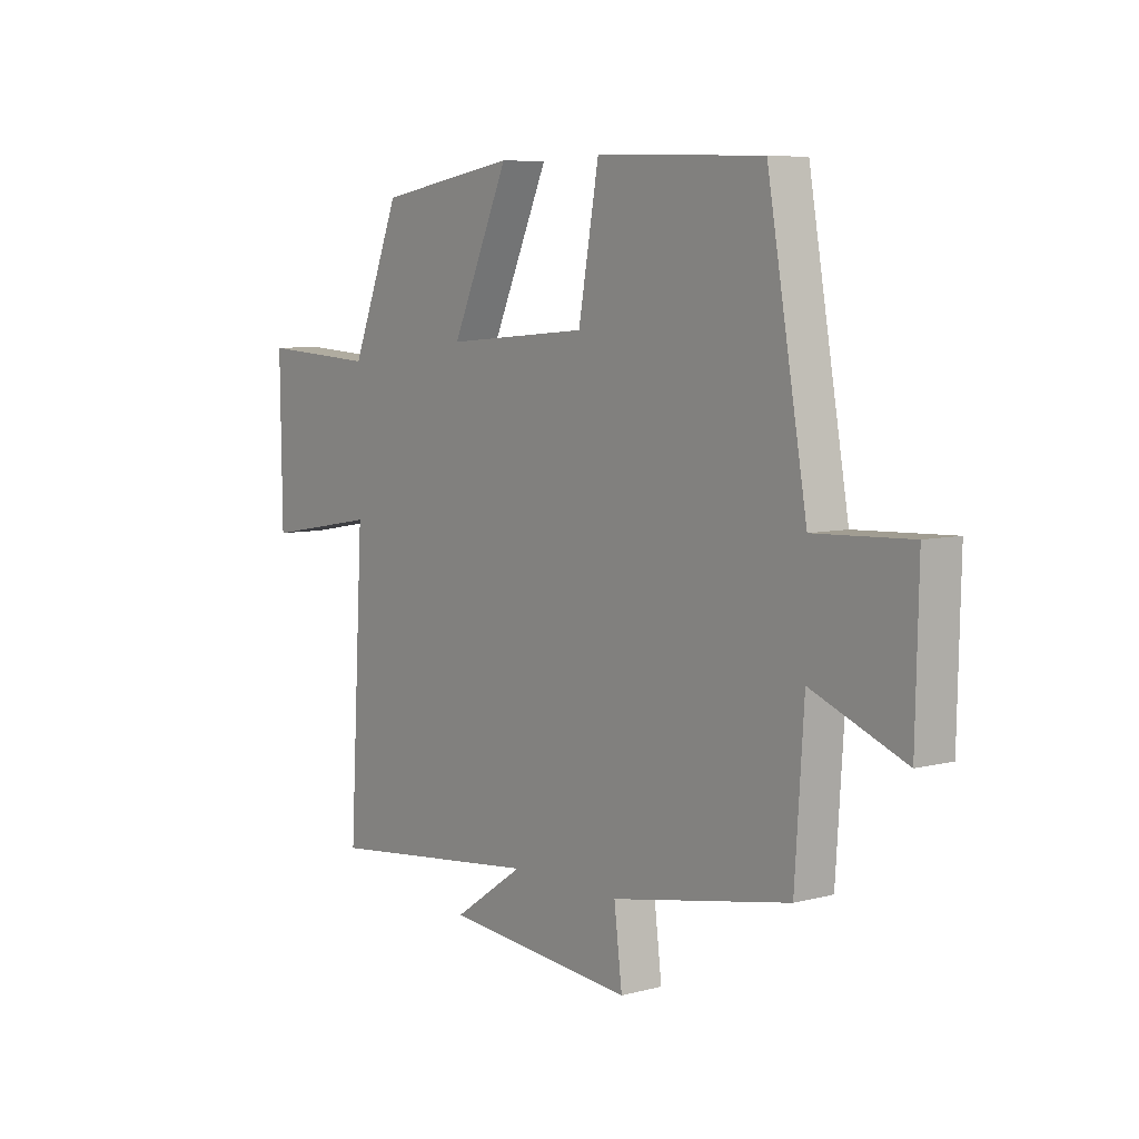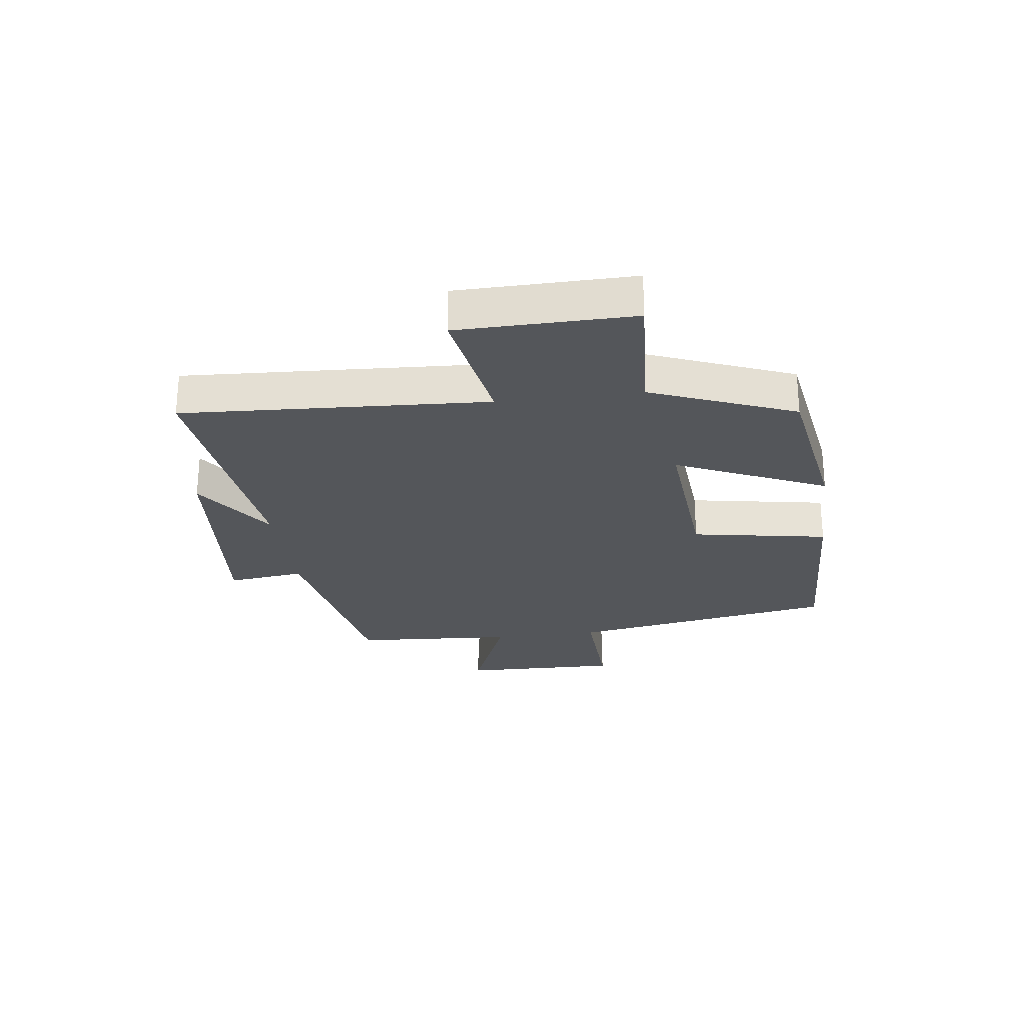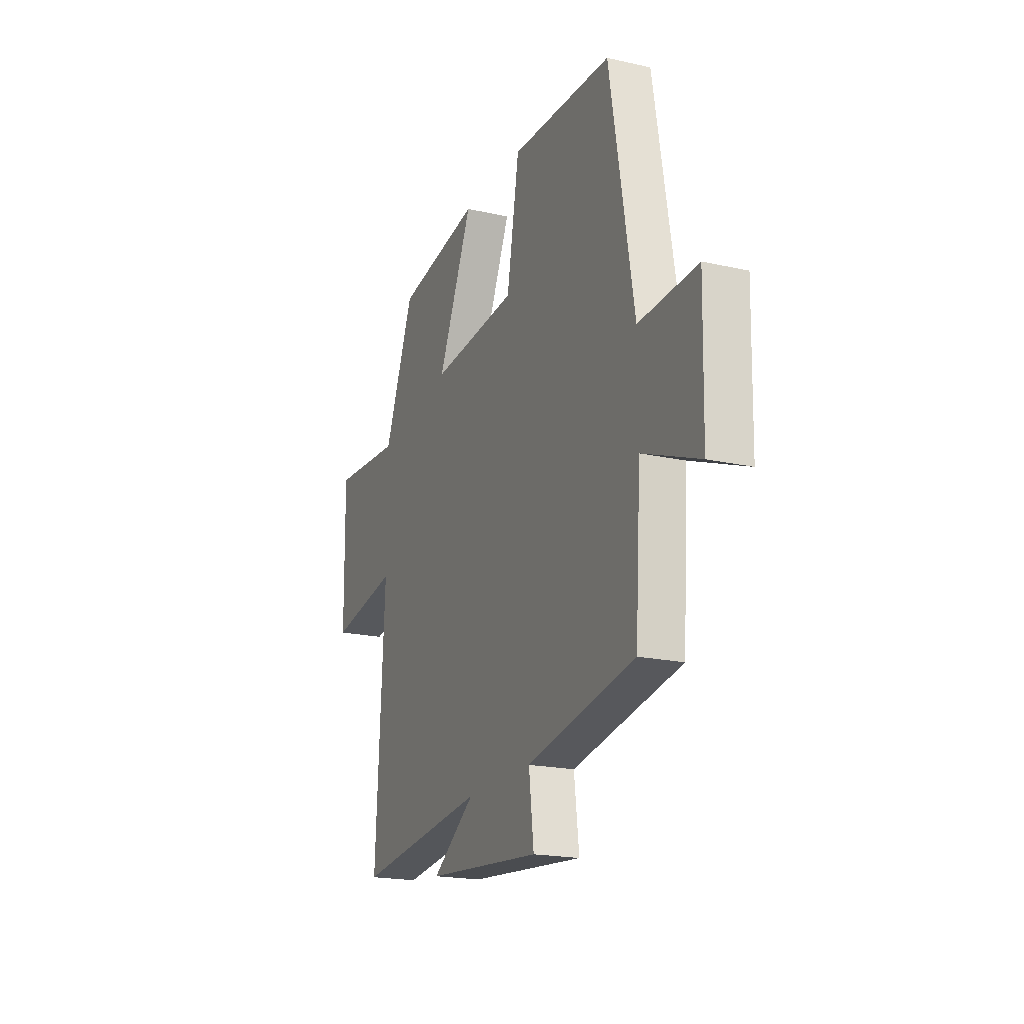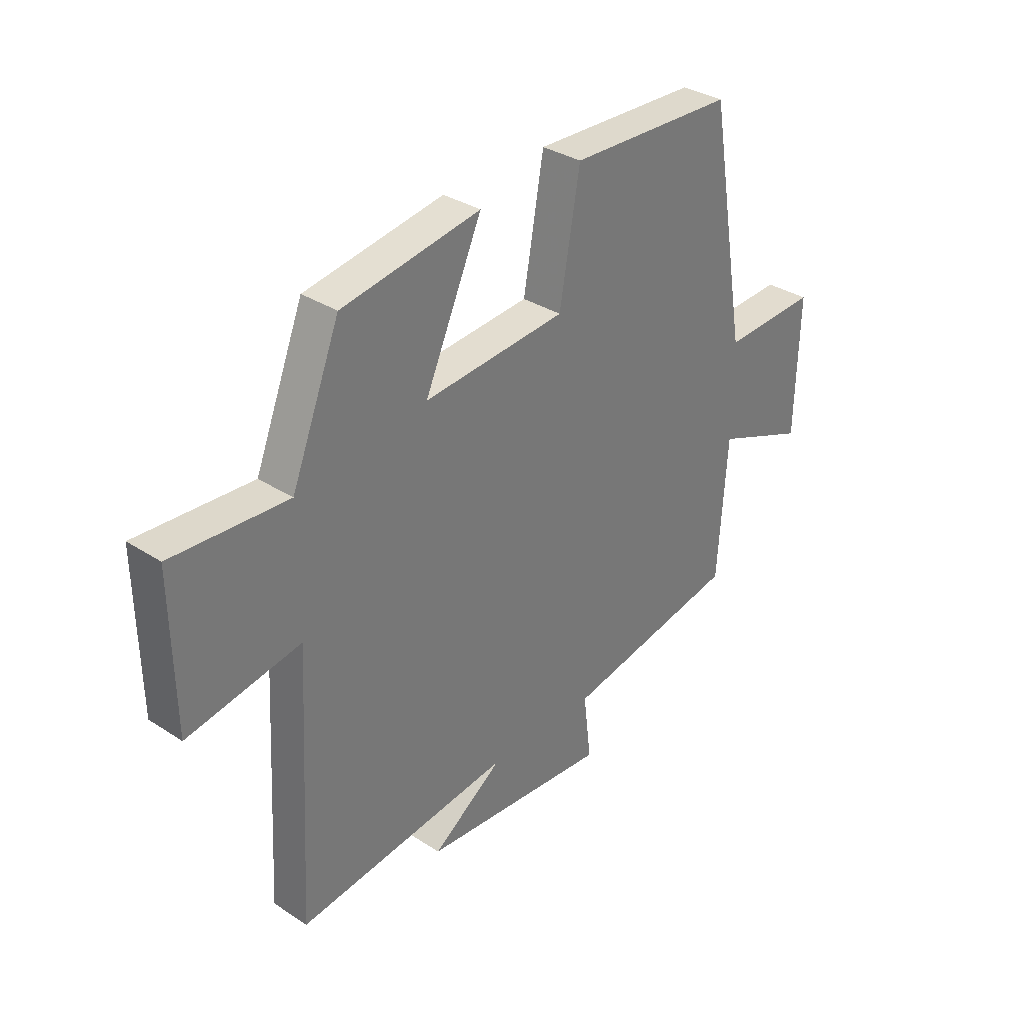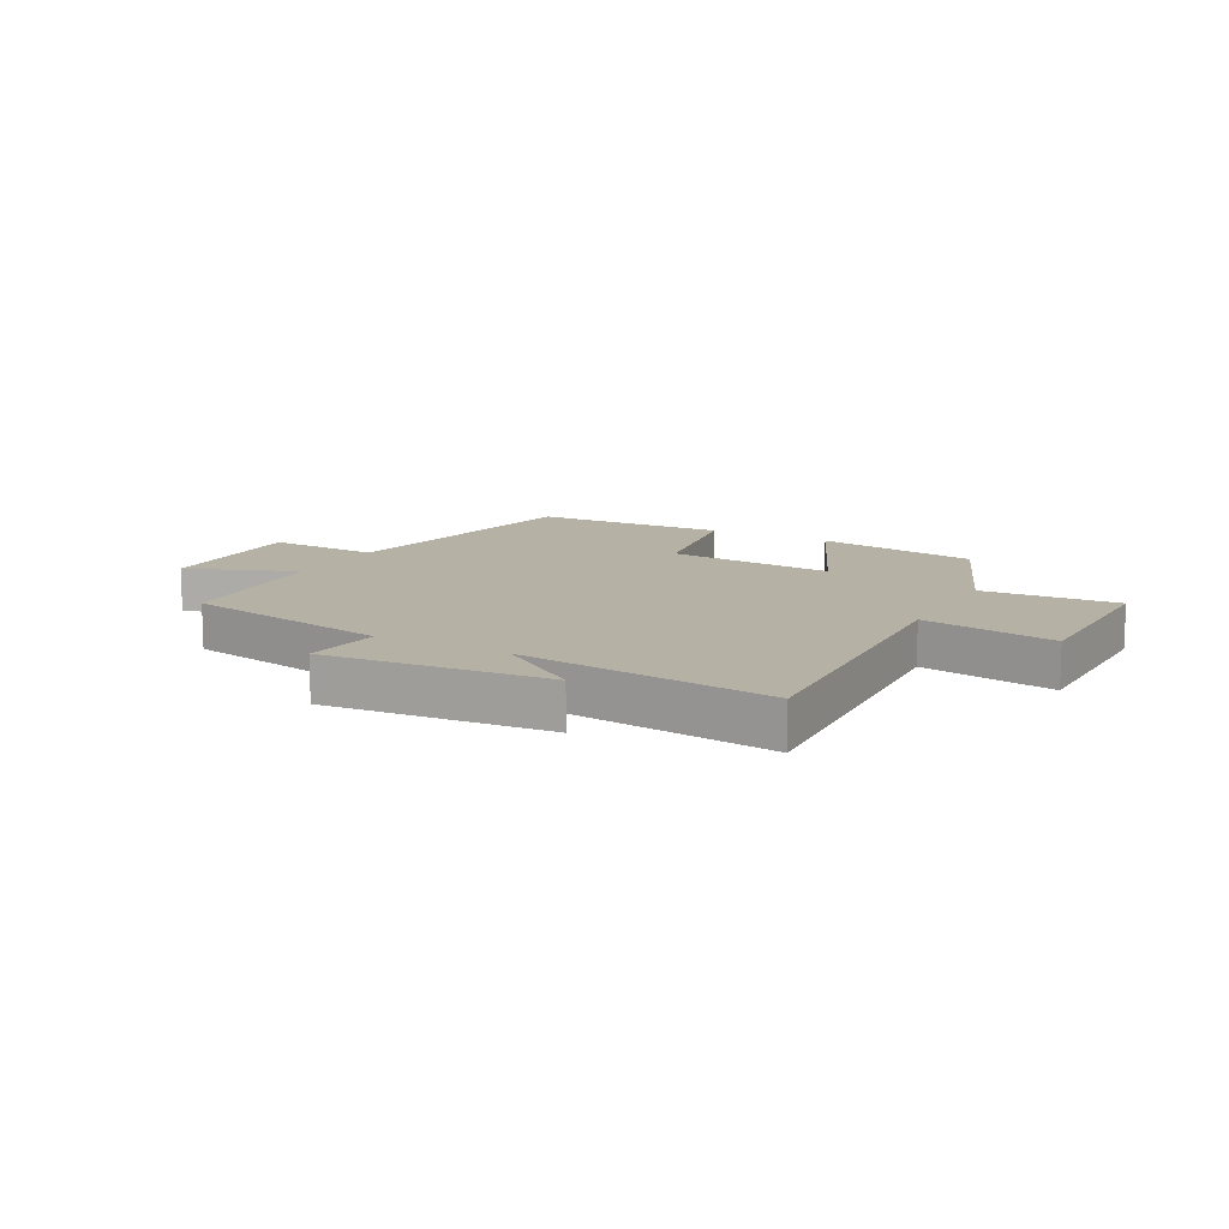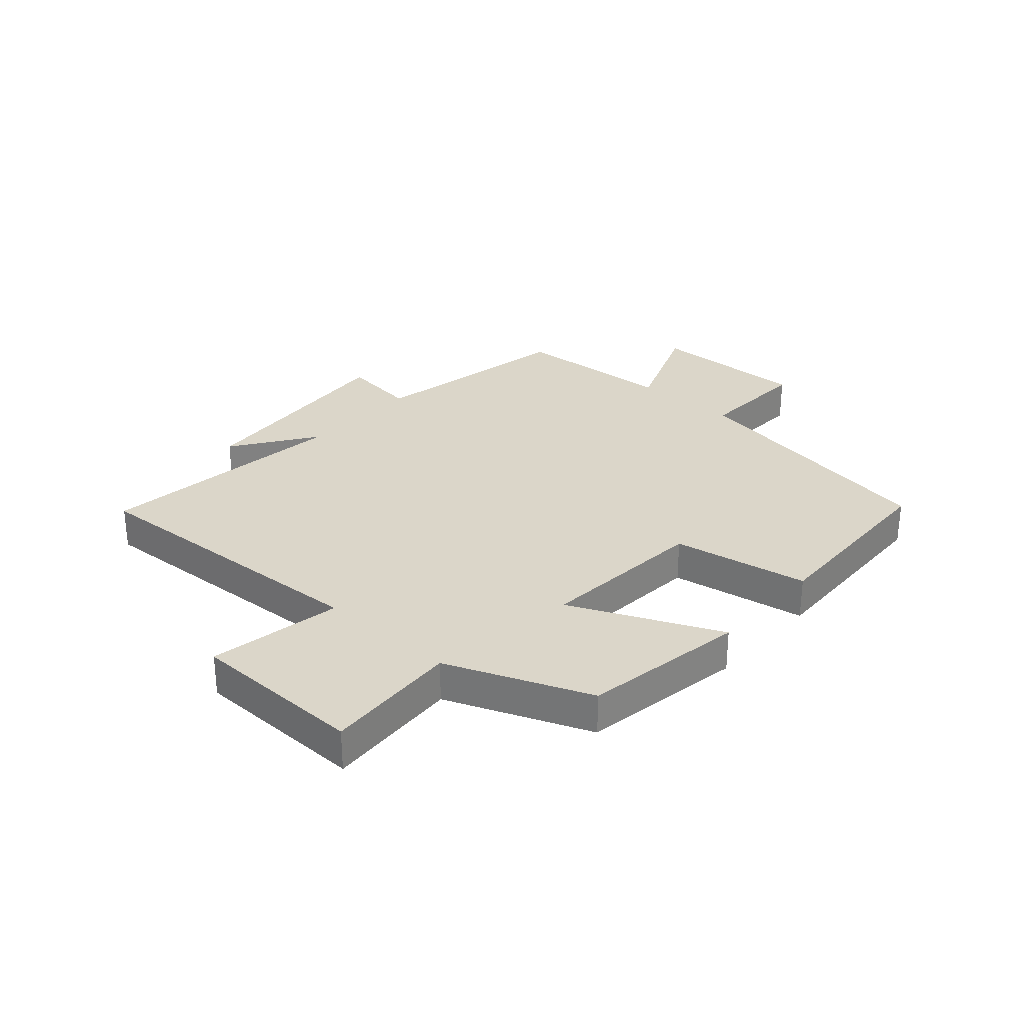
<metadata>
{"format":"obj","ext":"obj","renderer":"f3d","projection":"perspective","resolution":1024,"background":"white","views":[{"elev":6.7,"azim":52.4,"up":"+Z"},{"elev":-25.7,"azim":-82.5,"up":"+Y"},{"elev":-19.6,"azim":67.2,"up":"+Z"},{"elev":33.5,"azim":-48.4,"up":"+Z"},{"elev":12.0,"azim":-151.4,"up":"+Y"},{"elev":29.8,"azim":-48.2,"up":"+Y"}]}
</metadata>
<code>
v -0.402 0.07 0.455
v -0.124 0.07 0.5
v -0.239 0.07 0.246
v 0.047 0.07 0.268
v 0.088 0.07 0.5
v 0.421 0.07 0.487
v 0.5 0.07 0.03
v 0.692 0.07 0.038
v 0.686 0.07 -0.232
v 0.5 0.07 -0.158
v 0.482 0.07 -0.434
v 0.126 0.07 -0.5
v 0.142 0.07 -0.631
v -0.238 0.07 -0.597
v -0.096 0.07 -0.5
v -0.529 0.07 -0.549
v -0.5 0.07 -0.031
v -0.727 0.07 -0.07
v -0.731 0.07 0.226
v -0.5 0.07 0.211
v -0.402 0 0.455
v -0.124 0 0.5
v -0.239 0 0.246
v 0.047 0 0.268
v 0.088 0 0.5
v 0.421 0 0.487
v 0.5 0 0.03
v 0.692 0 0.038
v 0.686 0 -0.232
v 0.5 0 -0.158
v 0.482 0 -0.434
v 0.126 0 -0.5
v 0.142 0 -0.631
v -0.238 0 -0.597
v -0.096 0 -0.5
v -0.529 0 -0.549
v -0.5 0 -0.031
v -0.727 0 -0.07
v -0.731 0 0.226
v -0.5 0 0.211
f 17 18 19 20
f 17 20 1 2
f 15 16 17
f 12 13 14 15
f 10 11 12 15
f 10 15 17
f 7 8 9 10
f 4 5 6 7
f 3 4 7 10
f 17 2 3
f 3 10 17
f 40 39 38 37
f 22 21 40 37
f 37 36 35
f 35 34 33 32
f 35 32 31 30
f 37 35 30
f 30 29 28 27
f 27 26 25 24
f 30 27 24 23
f 23 22 37
f 37 30 23
f 1 21 22 2
f 2 22 23 3
f 3 23 24 4
f 4 24 25 5
f 5 25 26 6
f 6 26 27 7
f 7 27 28 8
f 8 28 29 9
f 9 29 30 10
f 10 30 31 11
f 11 31 32 12
f 12 32 33 13
f 13 33 34 14
f 14 34 35 15
f 15 35 36 16
f 16 36 37 17
f 17 37 38 18
f 18 38 39 19
f 19 39 40 20
f 20 40 21 1

</code>
